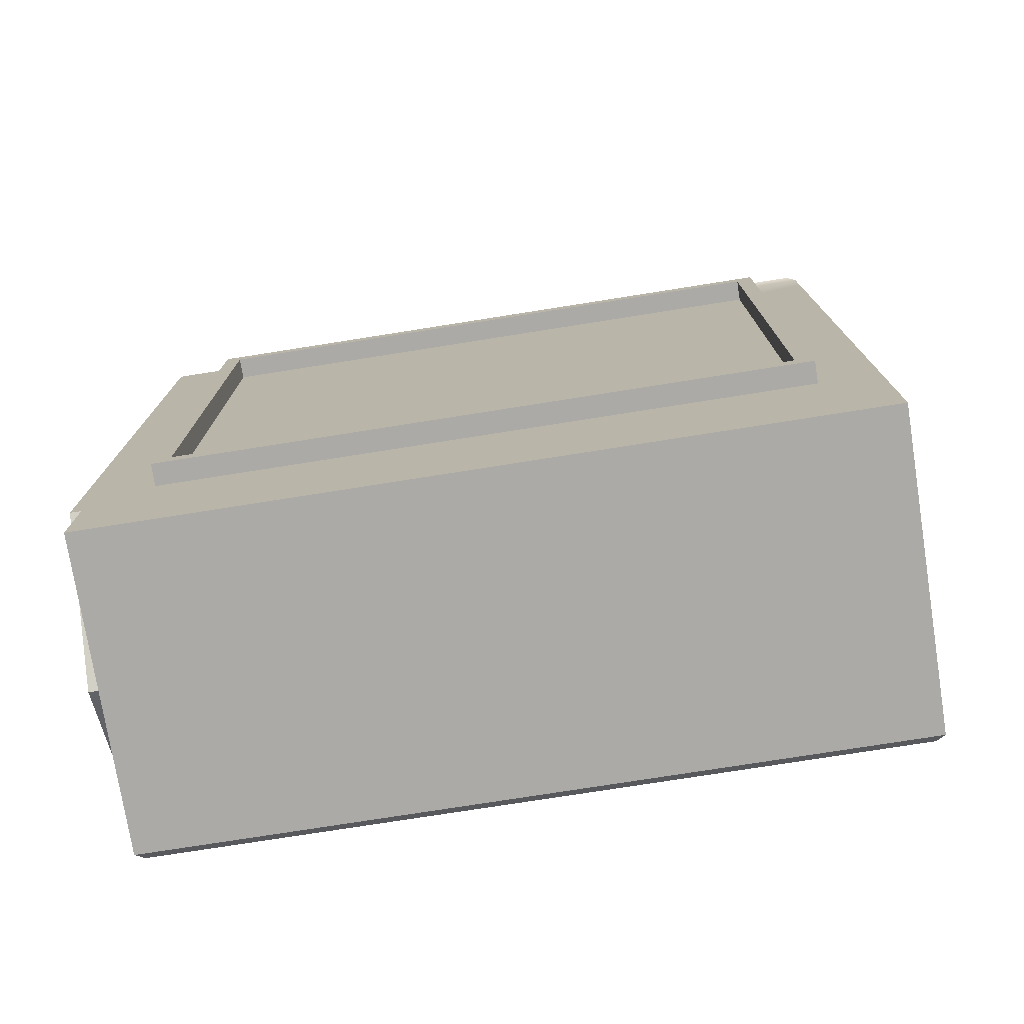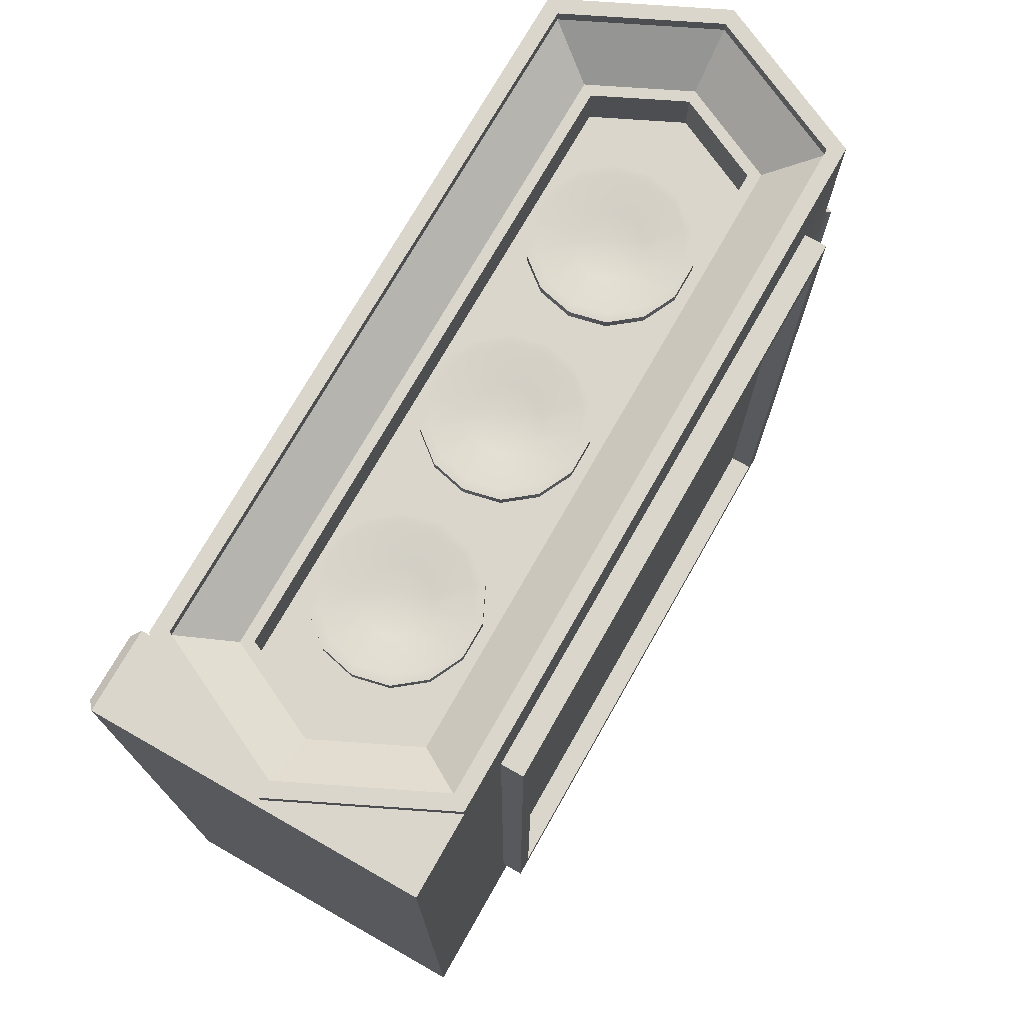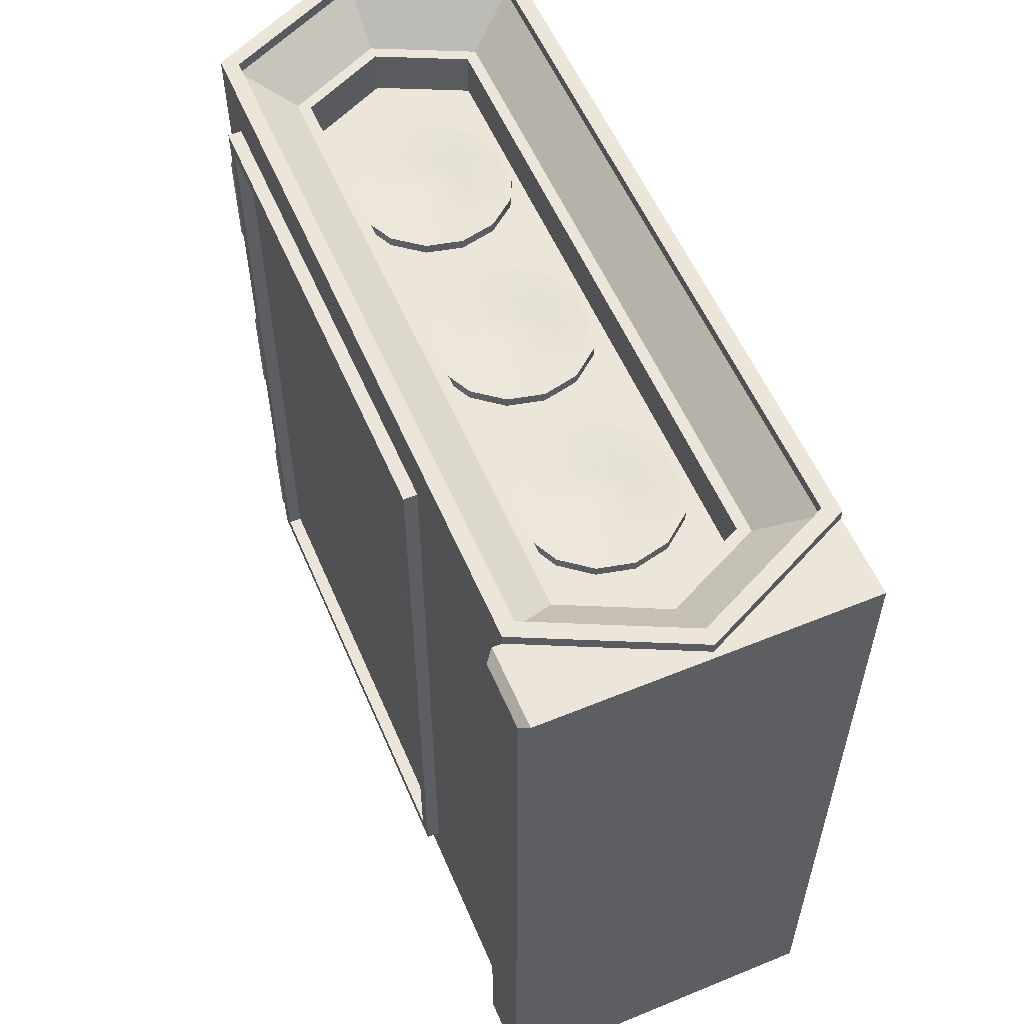
<metadata>
{"format":"obj","ext":"obj","renderer":"f3d","projection":"perspective","resolution":1024,"background":"white","views":[{"elev":-75.7,"azim":99.0,"up":"+Y"},{"elev":73.5,"azim":29.6,"up":"+Z"},{"elev":56.7,"azim":-23.1,"up":"+Z"}]}
</metadata>
<code>
o home_appliance.040
v -0.3183 -1.127 1.302
v -0.3183 1.117 1.302
v -0.5853 -0.5406 -1.21
v -0.5853 1.075 -1.21
v 0.2988 -1.127 1.302
v 0.2988 1.117 1.302
v 0.5658 -1.004 -1.129
v 0.5658 0.9938 -1.129
v -0.00976 1.561 -1.421
v -0.00976 1.265 1.302
v -0.00976 -1.571 -1.421
v -0.00976 -1.275 1.302
v -0.5853 -0.5406 1.23
v -0.5853 1.075 1.23
v 0.5658 0.9938 1.149
v 0.5658 -1.004 1.149
v -0.00976 -1.571 1.44
v -0.00976 1.561 1.44
v -0.5297 -1.26 1.44
v -0.5297 1.251 1.44
v 0.5102 1.251 1.44
v 0.5102 -1.26 1.44
v -0.00976 -1.51 1.44
v -0.00976 1.5 1.44
v -0.359 -1.153 1.302
v -0.359 1.143 1.302
v 0.3395 1.143 1.302
v 0.3395 -1.153 1.302
v -0.00976 -1.32 1.302
v -0.00976 1.31 1.302
v -0.3183 -1.127 1.139
v -0.3183 1.117 1.139
v 0.2988 1.117 1.139
v 0.2988 -1.127 1.139
v -0.00976 -1.275 1.139
v -0.00976 1.265 1.139
v -0.5853 -1.593 -1.421
v -0.5853 -1.593 1.44
v -0.00976 -1.593 -1.421
v 0.5658 -1.593 1.44
v 0.5658 -1.593 -1.421
v -0.00976 -1.593 1.44
v -0.5853 -1.295 1.481
v -0.5853 1.286 1.481
v 0.5658 1.286 1.481
v 0.5658 -1.295 1.481
v -0.00976 -1.571 1.481
v -0.00976 1.561 1.481
v -0.5297 -1.26 1.481
v -0.5297 1.251 1.481
v 0.5102 1.251 1.481
v 0.5102 -1.26 1.481
v -0.00976 -1.51 1.481
v -0.00976 1.5 1.481
v -0.5853 -1.295 -1.421
v -0.5853 -1.295 1.44
v -0.5853 1.286 1.44
v -0.5853 1.286 -1.421
v -0.5853 -0.5929 -1.262
v -0.5853 -0.5929 1.282
v -0.5853 1.127 1.282
v -0.5853 1.127 -1.262
v -0.6341 -0.5929 -1.262
v -0.6341 -0.5929 1.282
v -0.6341 1.127 1.282
v -0.6341 1.127 -1.262
v -0.6341 -0.5406 -1.21
v -0.6341 -0.5406 1.23
v -0.6341 1.075 1.23
v -0.6341 1.075 -1.21
v -0.5853 1.286 0.9634
v -0.5853 1.286 0.4866
v -0.5853 1.286 0.009756
v -0.5853 1.286 -0.4671
v -0.5853 1.286 -0.9439
v 0.5658 0.9938 -0.9439
v 0.5658 0.9938 -0.4671
v 0.5658 0.9938 0.009756
v 0.5658 0.9938 0.4866
v 0.5658 0.9938 0.9634
v -0.00976 1.561 -0.9439
v -0.00976 1.561 -0.4671
v -0.00976 1.561 0.009756
v -0.00976 1.561 0.4866
v -0.00976 1.561 0.9634
v -0.5987 1.314 -0.9786
v -0.5987 1.314 -1.386
v -0.00976 1.593 -1.386
v 0.5792 1.314 -1.386
v -0.5987 1.314 0.9288
v -0.5987 1.314 0.5212
v -0.5987 1.314 -0.02491
v -0.5987 1.314 -0.4324
v 0.5792 1.314 -0.9786
v 0.5792 1.314 -0.4324
v 0.5792 1.314 -0.02491
v 0.5792 1.314 0.5212
v 0.5792 1.314 0.9288
v -0.00976 1.593 -0.9786
v -0.00976 1.593 -0.4324
v -0.00976 1.593 -0.02491
v -0.00976 1.593 0.5212
v -0.00976 1.593 0.9288
v 0.5658 1.286 -1.421
v 0.5658 -1.295 -1.421
v 0.5658 -1.295 1.44
v 0.5658 1.286 0.9634
v 0.5658 1.286 1.44
v 0.5658 1.286 -0.9439
v 0.5658 1.286 -0.4671
v 0.5658 1.286 0.009756
v 0.5658 1.286 0.4866
v 0.5658 1.059 -1.194
v 0.5658 -1.068 -1.194
v 0.5658 -1.068 1.213
v 0.5658 1.059 0.9634
v 0.5658 1.059 1.213
v 0.5658 1.059 -0.9439
v 0.5658 1.059 -0.4671
v 0.5658 1.059 0.009756
v 0.5658 1.059 0.4866
v 0.6488 1.059 -1.194
v 0.6488 -1.068 -1.194
v 0.6488 -1.068 1.213
v 0.6488 1.059 0.9634
v 0.6488 1.059 1.213
v 0.6488 1.059 -0.9439
v 0.6488 1.059 -0.4671
v 0.6488 1.059 0.009756
v 0.6488 1.059 0.4866
v 0.6488 0.9938 -1.129
v 0.6488 -1.004 -1.129
v 0.6488 -1.004 1.149
v 0.6488 0.9938 0.9634
v 0.6488 0.9938 1.149
v 0.6488 0.9938 -0.9439
v 0.6488 0.9938 -0.4671
v 0.6488 0.9938 0.009756
v 0.6488 0.9938 0.4866
v -0.4704 1.01 -1.421
v -0.4704 0.3796 -1.421
v 0.4509 1.01 -1.421
v 0.4509 0.3796 -1.421
v -0.5853 1.125 -1.421
v -0.4874 0.1668 -1.421
v 0.5658 1.125 -1.421
v 0.4679 0.1668 -1.421
v -0.4704 1.01 -1.358
v -0.4704 0.3796 -1.358
v 0.4509 1.01 -1.358
v 0.4509 0.3796 -1.358
v -0.4874 -0.7971 -1.421
v 0.4679 -0.7971 -1.421
v -0.5853 0.2647 -1.421
v 0.5658 0.2647 -1.421
v -0.5853 -0.895 -1.421
v 0.5658 -0.895 -1.421
v -0.4874 0.1668 -1.481
v 0.4679 0.1668 -1.481
v -0.4874 -0.7971 -1.481
v 0.4679 -0.7971 -1.481
v -0.6189 -1.295 -1.421
v -0.6488 -1.325 -1.391
v -0.6488 -1.325 1.41
v -0.6189 -1.295 1.44
v -0.6488 -1.563 1.41
v -0.6189 -1.593 1.44
v -0.6488 -1.563 -1.391
v -0.6189 -1.593 -1.421
v -0.5853 -0.5406 -1.21
v -0.5853 1.075 -1.21
v -0.5853 -0.5406 1.23
v -0.5853 1.075 1.23
v -0.3183 -1.127 1.139
v -0.3183 1.117 1.139
v 0.2988 1.117 1.139
v 0.2988 -1.127 1.139
v -0.00976 -1.275 1.139
v -0.00976 1.265 1.139
v -0.01146 0.592 1.143
v -0.01146 0.4194 1.126
v -0.06517 0.6043 1.143
v -0.14 0.4488 1.126
v -0.1082 0.6386 1.143
v -0.2432 0.531 1.126
v -0.1321 0.6882 1.143
v -0.3004 0.6498 1.126
v -0.1321 0.7433 1.143
v -0.3004 0.7817 1.126
v -0.1082 0.793 1.143
v -0.2432 0.9006 1.126
v -0.06517 0.8273 1.143
v -0.14 0.9828 1.126
v -0.01146 0.8396 1.143
v -0.01146 1.012 1.126
v 0.04225 0.8273 1.143
v 0.1171 0.9828 1.126
v 0.08532 0.793 1.143
v 0.2202 0.9006 1.126
v 0.1092 0.7433 1.143
v 0.2775 0.7817 1.126
v 0.1092 0.6882 1.143
v 0.2775 0.6498 1.126
v 0.08532 0.6386 1.143
v 0.2202 0.531 1.126
v 0.04225 0.6043 1.143
v 0.1171 0.4488 1.126
v -0.01146 0.4194 1.175
v -0.14 0.4488 1.175
v -0.2432 0.531 1.175
v -0.3004 0.6498 1.175
v -0.3004 0.7817 1.175
v -0.2432 0.9006 1.175
v -0.14 0.9828 1.175
v -0.01146 1.012 1.175
v 0.1171 0.9828 1.175
v 0.2202 0.9006 1.175
v 0.2775 0.7817 1.175
v 0.2775 0.6498 1.175
v 0.2202 0.531 1.175
v 0.1171 0.4488 1.175
v -0.01146 0.4535 1.175
v -0.1253 0.4795 1.175
v -0.2165 0.5523 1.175
v -0.2672 0.6574 1.175
v -0.2672 0.7742 1.175
v -0.2165 0.8793 1.175
v -0.1253 0.9521 1.175
v -0.01146 0.9781 1.175
v 0.1023 0.9521 1.175
v 0.1936 0.8793 1.175
v 0.2443 0.7742 1.175
v 0.2443 0.6574 1.175
v 0.1936 0.5523 1.175
v 0.1023 0.4795 1.175
v -0.01146 -0.1411 1.143
v -0.01146 -0.3137 1.126
v -0.06517 -0.1288 1.143
v -0.14 -0.2843 1.126
v -0.1082 -0.09448 1.143
v -0.2432 -0.2021 1.126
v -0.1321 -0.04485 1.143
v -0.3004 -0.08325 1.126
v -0.1321 0.01024 1.143
v -0.3004 0.04865 1.126
v -0.1082 0.05988 1.143
v -0.2432 0.1675 1.126
v -0.06517 0.09422 1.143
v -0.14 0.2497 1.126
v -0.01146 0.1065 1.143
v -0.01146 0.2791 1.126
v 0.04225 0.09422 1.143
v 0.1171 0.2497 1.126
v 0.08532 0.05988 1.143
v 0.2202 0.1675 1.126
v 0.1092 0.01024 1.143
v 0.2775 0.04865 1.126
v 0.1092 -0.04485 1.143
v 0.2775 -0.08325 1.126
v 0.08532 -0.09448 1.143
v 0.2202 -0.2021 1.126
v 0.04225 -0.1288 1.143
v 0.1171 -0.2843 1.126
v -0.01146 -0.3137 1.175
v -0.14 -0.2843 1.175
v -0.2432 -0.2021 1.175
v -0.3004 -0.08325 1.175
v -0.3004 0.04865 1.175
v -0.2432 0.1675 1.175
v -0.14 0.2497 1.175
v -0.01146 0.2791 1.175
v 0.1171 0.2497 1.175
v 0.2202 0.1675 1.175
v 0.2775 0.04865 1.175
v 0.2775 -0.08325 1.175
v 0.2202 -0.2021 1.175
v 0.1171 -0.2843 1.175
v -0.01146 -0.2796 1.175
v -0.1253 -0.2536 1.175
v -0.2165 -0.1808 1.175
v -0.2672 -0.07567 1.175
v -0.2672 0.04107 1.175
v -0.2165 0.1462 1.175
v -0.1253 0.219 1.175
v -0.01146 0.245 1.175
v 0.1023 0.219 1.175
v 0.1936 0.1462 1.175
v 0.2443 0.04107 1.175
v 0.2443 -0.07567 1.175
v 0.1936 -0.1808 1.175
v 0.1023 -0.2536 1.175
v -0.01146 -0.8742 1.143
v -0.01146 -1.047 1.126
v -0.06517 -0.8619 1.143
v -0.14 -1.017 1.126
v -0.1082 -0.8276 1.143
v -0.2432 -0.9352 1.126
v -0.1321 -0.7779 1.143
v -0.3004 -0.8163 1.126
v -0.1321 -0.7228 1.143
v -0.3004 -0.6844 1.126
v -0.1082 -0.6732 1.143
v -0.2432 -0.5656 1.126
v -0.06517 -0.6389 1.143
v -0.14 -0.4834 1.126
v -0.01146 -0.6266 1.143
v -0.01146 -0.454 1.126
v 0.04225 -0.6389 1.143
v 0.1171 -0.4834 1.126
v 0.08532 -0.6732 1.143
v 0.2202 -0.5656 1.126
v 0.1092 -0.7228 1.143
v 0.2775 -0.6844 1.126
v 0.1092 -0.7779 1.143
v 0.2775 -0.8163 1.126
v 0.08532 -0.8276 1.143
v 0.2202 -0.9352 1.126
v 0.04225 -0.8619 1.143
v 0.1171 -1.017 1.126
v -0.01146 -1.047 1.175
v -0.14 -1.017 1.175
v -0.2432 -0.9352 1.175
v -0.3004 -0.8163 1.175
v -0.3004 -0.6844 1.175
v -0.2432 -0.5656 1.175
v -0.14 -0.4834 1.175
v -0.01146 -0.454 1.175
v 0.1171 -0.4834 1.175
v 0.2202 -0.5656 1.175
v 0.2775 -0.6844 1.175
v 0.2775 -0.8163 1.175
v 0.2202 -0.9352 1.175
v 0.1171 -1.017 1.175
v -0.01146 -1.013 1.175
v -0.1253 -0.9867 1.175
v -0.2165 -0.9139 1.175
v -0.2672 -0.8088 1.175
v -0.2672 -0.692 1.175
v -0.2165 -0.5869 1.175
v -0.1253 -0.5141 1.175
v -0.01146 -0.4881 1.175
v 0.1023 -0.5141 1.175
v 0.1936 -0.5869 1.175
v 0.2443 -0.692 1.175
v 0.2443 -0.8088 1.175
v 0.1936 -0.9139 1.175
v 0.1023 -0.9867 1.175
v 0.1288 0.5766 -1.36
v 0.1288 0.404 -1.343
v 0.1825 0.5889 -1.36
v 0.2574 0.4334 -1.343
v 0.2256 0.6232 -1.36
v 0.3605 0.5156 -1.343
v 0.2495 0.6729 -1.36
v 0.4178 0.6345 -1.343
v 0.2495 0.7279 -1.36
v 0.4178 0.7663 -1.343
v 0.2256 0.7776 -1.36
v 0.3605 0.8852 -1.343
v 0.1825 0.8119 -1.36
v 0.2574 0.9674 -1.343
v 0.1288 0.8242 -1.36
v 0.1288 0.9968 -1.343
v 0.07513 0.8119 -1.36
v 0.000258 0.9674 -1.343
v 0.03207 0.7776 -1.36
v -0.1029 0.8852 -1.343
v 0.008164 0.7279 -1.36
v -0.1601 0.7663 -1.343
v 0.008164 0.6729 -1.36
v -0.1601 0.6345 -1.343
v 0.03207 0.6232 -1.36
v -0.1029 0.5156 -1.343
v 0.07513 0.5889 -1.36
v 0.000258 0.4334 -1.343
v 0.1288 0.404 -1.392
v 0.2574 0.4334 -1.392
v 0.3605 0.5156 -1.392
v 0.4178 0.6345 -1.392
v 0.4178 0.7663 -1.392
v 0.3605 0.8852 -1.392
v 0.2574 0.9674 -1.392
v 0.1288 0.9968 -1.392
v 0.000258 0.9674 -1.392
v -0.1029 0.8852 -1.392
v -0.1601 0.7663 -1.392
v -0.1601 0.6345 -1.392
v -0.1029 0.5156 -1.392
v 0.000258 0.4334 -1.392
v 0.1288 0.4381 -1.392
v 0.2426 0.4641 -1.392
v 0.3339 0.5369 -1.392
v 0.3846 0.642 -1.392
v 0.3846 0.7588 -1.392
v 0.3339 0.8639 -1.392
v 0.2426 0.9367 -1.392
v 0.1288 0.9627 -1.392
v 0.01504 0.9367 -1.392
v -0.07623 0.8639 -1.392
v -0.1269 0.7588 -1.392
v -0.1269 0.642 -1.392
v -0.07623 0.5369 -1.392
v 0.01504 0.4641 -1.392
f 144 58 9 104 146
f 7 8 76 77 78 79 80 15 16
f 1 12 35 31
f 106 17 42 40
f 85 71 57 18
f 107 85 18 108
f 17 56 38 42
f 20 24 54 50
f 17 106 46 47
f 22 23 53 52
f 108 18 48 45
f 23 19 49 53
f 56 17 47 43
f 25 26 20 19
f 27 28 22 21
f 28 29 23 22
f 26 30 24 20
f 30 27 21 24
f 29 25 19 23
f 1 2 26 25
f 6 5 28 27
f 5 12 29 28
f 2 10 30 26
f 10 6 27 30
f 12 1 25 29
f 10 2 32 36
f 5 6 33 34
f 6 10 36 33
f 12 5 34 35
f 2 1 31 32
f 39 41 40 42
f 37 39 42 38
f 11 105 41 39
f 55 11 39 37
f 37 38 167 169
f 105 106 40 41
f 49 50 44 43
f 51 52 46 45
f 52 53 47 46
f 50 54 48 44
f 54 51 45 48
f 53 49 43 47
f 18 57 44 48
f 19 20 50 49
f 57 56 43 44
f 24 21 51 54
f 21 22 52 51
f 106 108 45 46
f 60 59 55 56
f 61 60 56 57
f 62 61 57 71 72 73 74 75 58
f 59 62 58 144 154 156 55
f 13 3 67 68
f 4 14 69 70
f 60 61 65 64
f 62 59 63 66
f 68 67 63 64
f 69 68 64 65
f 70 69 65 66
f 67 70 66 63
f 61 62 66 65
f 3 4 70 67
f 59 60 64 63
f 14 13 68 69
f 72 71 90 91
f 109 81 82 110
f 84 72 91 102
f 111 83 84 112
f 81 109 94 99
f 73 83 101 92
f 81 75 74 82
f 111 110 95 96
f 83 73 72 84
f 82 74 93 100
f 89 88 99 94
f 95 100 101 96
f 97 102 103 98
f 88 87 86 99
f 100 93 92 101
f 102 91 90 103
f 110 82 100 95
f 58 75 86 87
f 107 112 97 98
f 71 85 103 90
f 83 111 96 101
f 74 73 92 93
f 112 84 102 97
f 9 58 87 88
f 104 9 88 89
f 85 107 98 103
f 109 104 89 94
f 75 81 99 86
f 113 114 105 157 155 146 104
f 114 115 106 105
f 117 116 107 108
f 115 117 108 106
f 118 113 104 109
f 119 118 109 110
f 120 119 110 111
f 121 120 111 112
f 116 121 112 107
f 117 115 124 126
f 79 78 138 139
f 116 117 126 125
f 78 77 137 138
f 115 114 123 124
f 77 76 136 137
f 121 116 125 130
f 114 113 122 123
f 76 8 131 136
f 131 132 123 122
f 132 133 124 123
f 135 134 125 126
f 133 135 126 124
f 136 131 122 127
f 137 136 127 128
f 138 137 128 129
f 139 138 129 130
f 134 139 130 125
f 8 7 132 131
f 80 79 139 134
f 113 118 127 122
f 7 16 133 132
f 118 119 128 127
f 15 80 134 135
f 119 120 129 128
f 16 15 135 133
f 120 121 130 129
f 147 153 161 159
f 140 142 150 148
f 140 141 154 144
f 143 142 146 155
f 141 143 155 154
f 142 140 144 146
f 149 148 150 151
f 142 143 151 150
f 143 141 149 151
f 141 140 148 149
f 55 156 157 105 11
f 147 145 154 155
f 145 152 156 154
f 153 147 155 157
f 152 153 157 156
f 160 158 159 161
f 145 147 159 158
f 153 152 160 161
f 152 145 158 160
f 55 37 169 162
f 164 163 168 166
f 38 56 165 167
f 163 164 165 162
f 164 166 167 165
f 169 167 166 168
f 168 163 162 169
f 56 55 162 165
f 172 173 171 170
f 177 176 179 175 174 178
f 208 209 183 181
f 209 210 185 183
f 210 211 187 185
f 211 212 189 187
f 212 213 191 189
f 213 214 193 191
f 214 215 195 193
f 215 216 197 195
f 216 217 199 197
f 217 218 201 199
f 218 219 203 201
f 219 220 205 203
f 183 185 187 189 191 193 195 197 199 201 203 205 207 181
f 220 221 207 205
f 221 208 181 207
f 180 206 204 202 200 198 196 194 192 190 188 186 184 182
f 223 209 208 222
f 224 210 209 223
f 225 211 210 224
f 226 212 211 225
f 227 213 212 226
f 228 214 213 227
f 229 215 214 228
f 230 216 215 229
f 231 217 216 230
f 232 218 217 231
f 233 219 218 232
f 234 220 219 233
f 235 221 220 234
f 222 208 221 235
f 182 223 222 180
f 184 224 223 182
f 186 225 224 184
f 188 226 225 186
f 190 227 226 188
f 192 228 227 190
f 194 229 228 192
f 196 230 229 194
f 198 231 230 196
f 200 232 231 198
f 202 233 232 200
f 204 234 233 202
f 206 235 234 204
f 180 222 235 206
f 264 265 239 237
f 265 266 241 239
f 266 267 243 241
f 267 268 245 243
f 268 269 247 245
f 269 270 249 247
f 270 271 251 249
f 271 272 253 251
f 272 273 255 253
f 273 274 257 255
f 274 275 259 257
f 275 276 261 259
f 239 241 243 245 247 249 251 253 255 257 259 261 263 237
f 276 277 263 261
f 277 264 237 263
f 236 262 260 258 256 254 252 250 248 246 244 242 240 238
f 279 265 264 278
f 280 266 265 279
f 281 267 266 280
f 282 268 267 281
f 283 269 268 282
f 284 270 269 283
f 285 271 270 284
f 286 272 271 285
f 287 273 272 286
f 288 274 273 287
f 289 275 274 288
f 290 276 275 289
f 291 277 276 290
f 278 264 277 291
f 238 279 278 236
f 240 280 279 238
f 242 281 280 240
f 244 282 281 242
f 246 283 282 244
f 248 284 283 246
f 250 285 284 248
f 252 286 285 250
f 254 287 286 252
f 256 288 287 254
f 258 289 288 256
f 260 290 289 258
f 262 291 290 260
f 236 278 291 262
f 320 321 295 293
f 321 322 297 295
f 322 323 299 297
f 323 324 301 299
f 324 325 303 301
f 325 326 305 303
f 326 327 307 305
f 327 328 309 307
f 328 329 311 309
f 329 330 313 311
f 330 331 315 313
f 331 332 317 315
f 295 297 299 301 303 305 307 309 311 313 315 317 319 293
f 332 333 319 317
f 333 320 293 319
f 292 318 316 314 312 310 308 306 304 302 300 298 296 294
f 335 321 320 334
f 336 322 321 335
f 337 323 322 336
f 338 324 323 337
f 339 325 324 338
f 340 326 325 339
f 341 327 326 340
f 342 328 327 341
f 343 329 328 342
f 344 330 329 343
f 345 331 330 344
f 346 332 331 345
f 347 333 332 346
f 334 320 333 347
f 294 335 334 292
f 296 336 335 294
f 298 337 336 296
f 300 338 337 298
f 302 339 338 300
f 304 340 339 302
f 306 341 340 304
f 308 342 341 306
f 310 343 342 308
f 312 344 343 310
f 314 345 344 312
f 316 346 345 314
f 318 347 346 316
f 292 334 347 318
f 376 377 351 349
f 377 378 353 351
f 378 379 355 353
f 379 380 357 355
f 380 381 359 357
f 381 382 361 359
f 382 383 363 361
f 383 384 365 363
f 384 385 367 365
f 385 386 369 367
f 386 387 371 369
f 387 388 373 371
f 351 353 355 357 359 361 363 365 367 369 371 373 375 349
f 388 389 375 373
f 389 376 349 375
f 348 374 372 370 368 366 364 362 360 358 356 354 352 350
f 391 377 376 390
f 392 378 377 391
f 393 379 378 392
f 394 380 379 393
f 395 381 380 394
f 396 382 381 395
f 397 383 382 396
f 398 384 383 397
f 399 385 384 398
f 400 386 385 399
f 401 387 386 400
f 402 388 387 401
f 403 389 388 402
f 390 376 389 403
f 350 391 390 348
f 352 392 391 350
f 354 393 392 352
f 356 394 393 354
f 358 395 394 356
f 360 396 395 358
f 362 397 396 360
f 364 398 397 362
f 366 399 398 364
f 368 400 399 366
f 370 401 400 368
f 372 402 401 370
f 374 403 402 372
f 348 390 403 374

</code>
